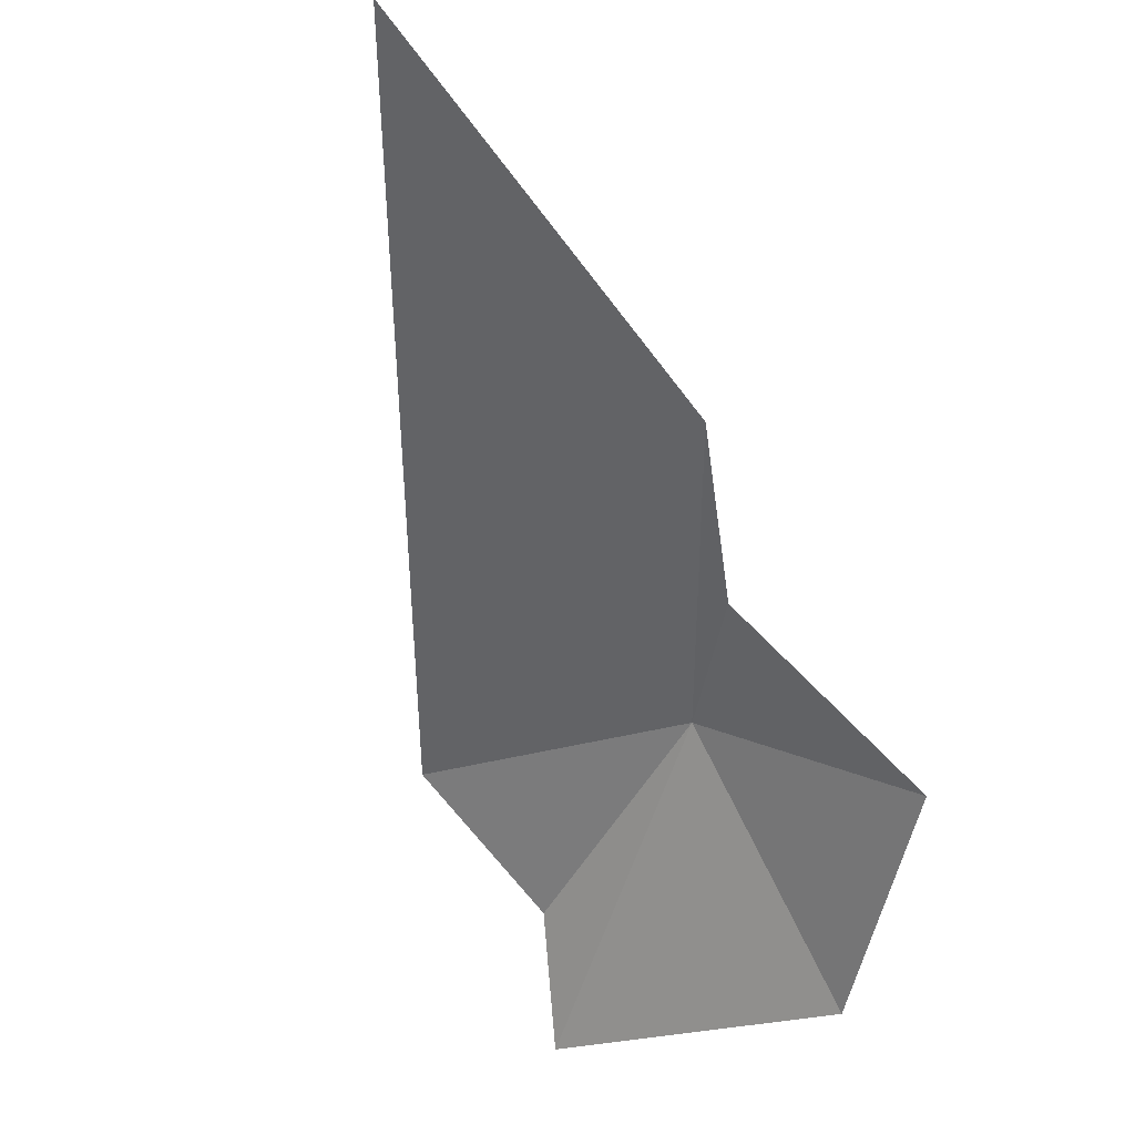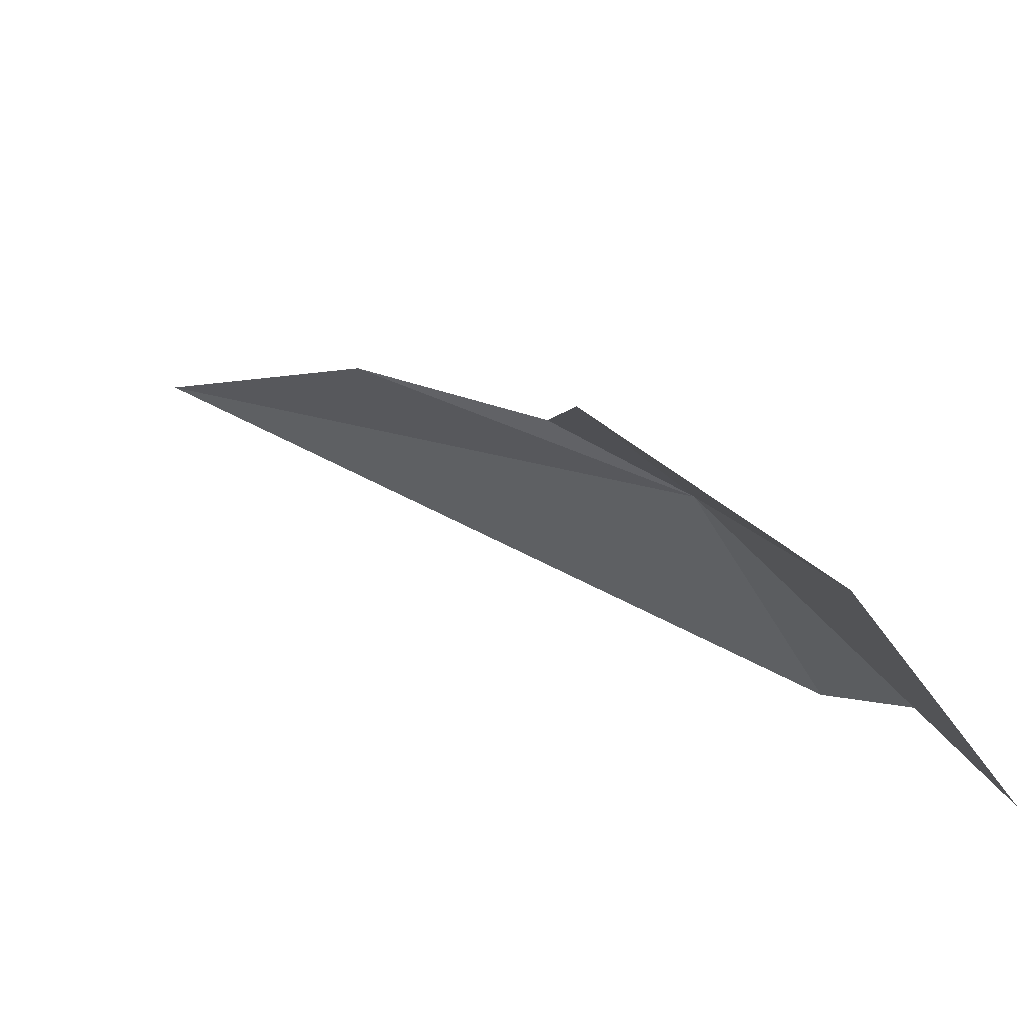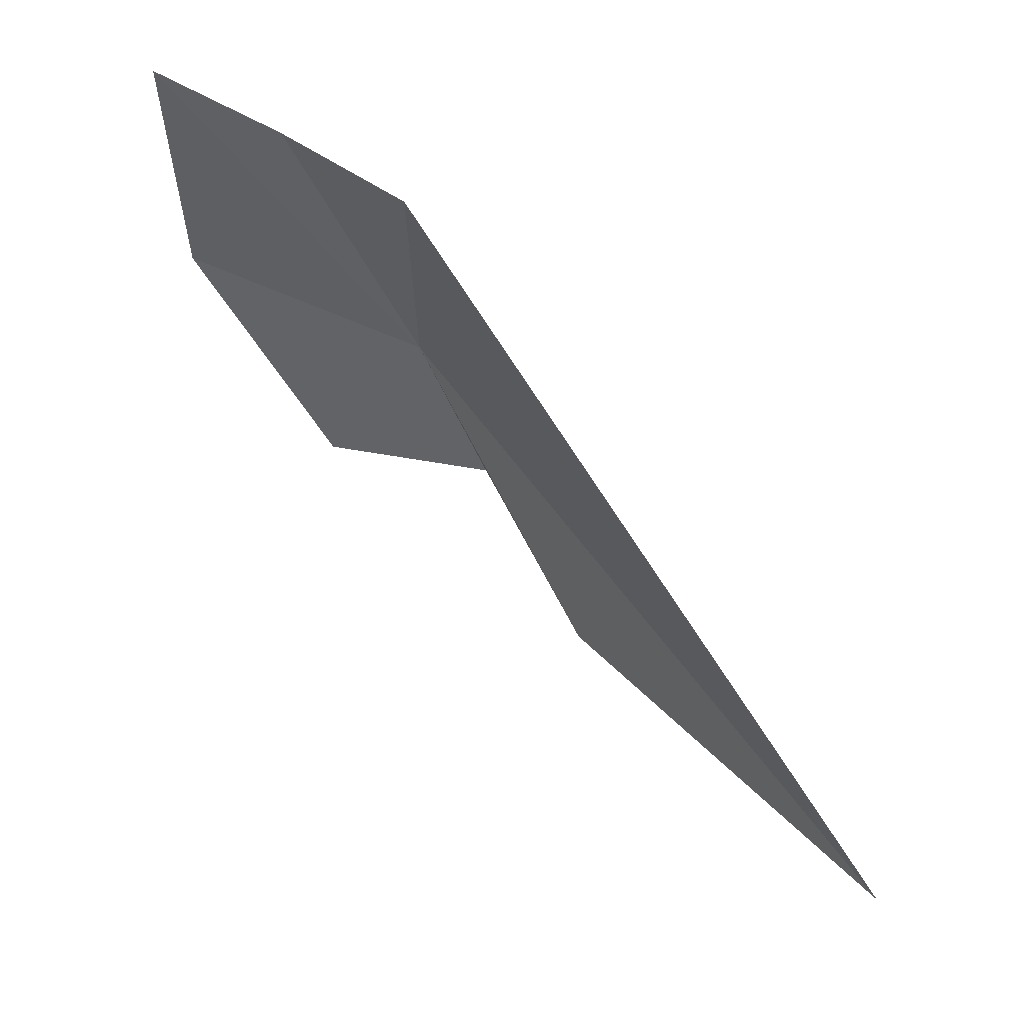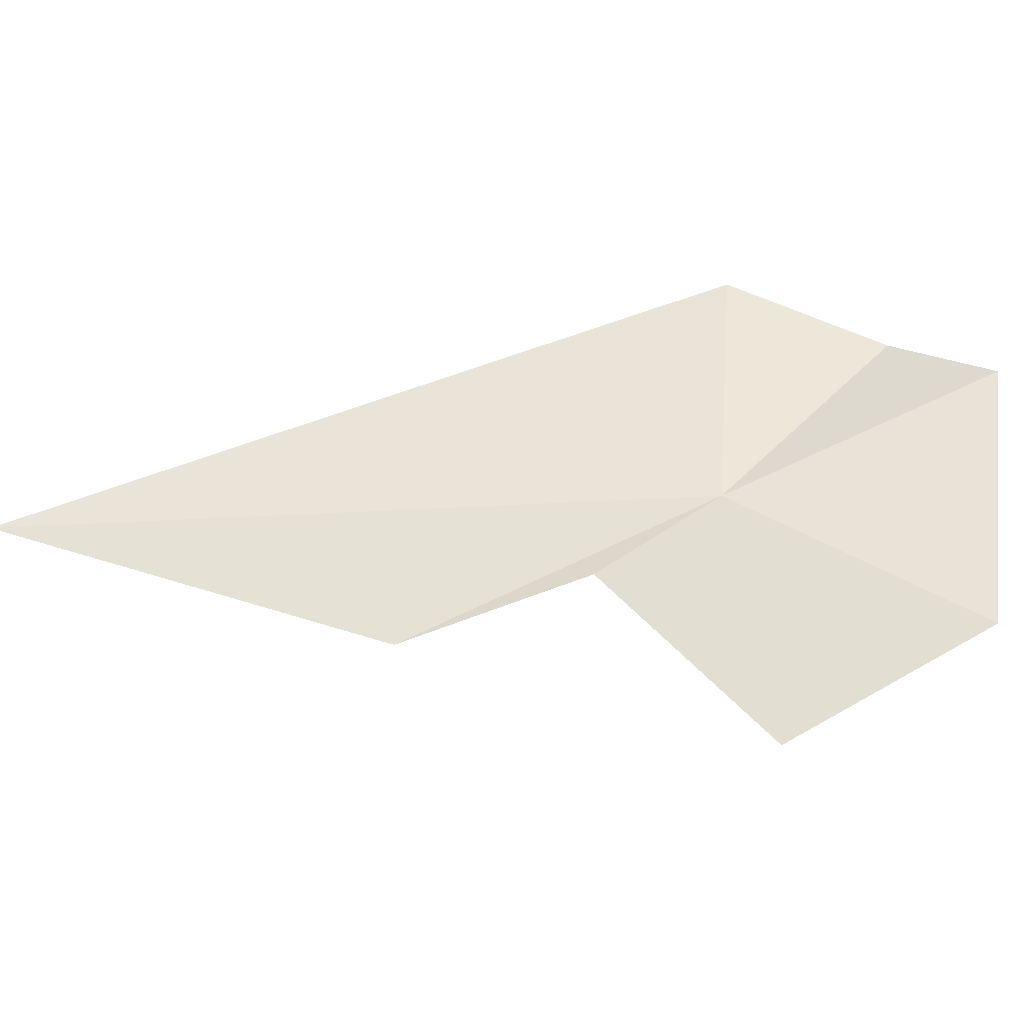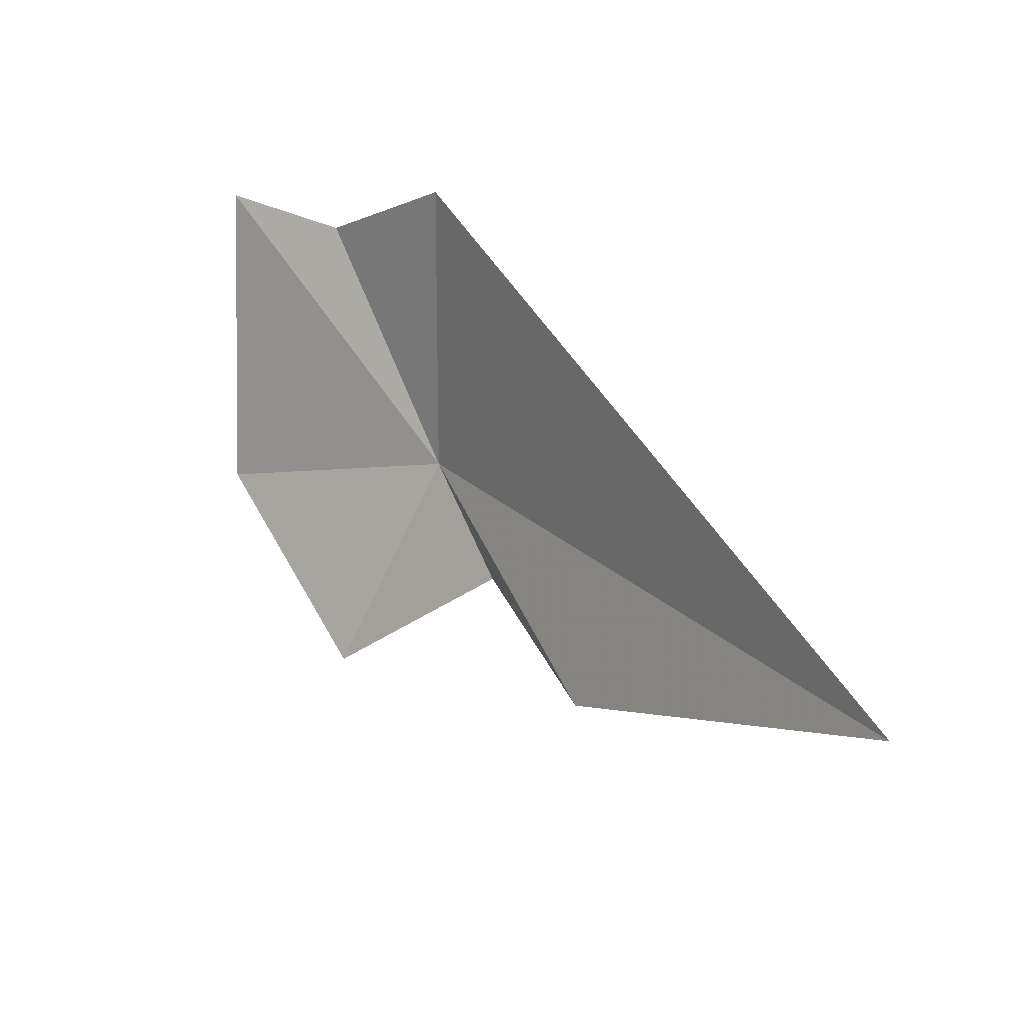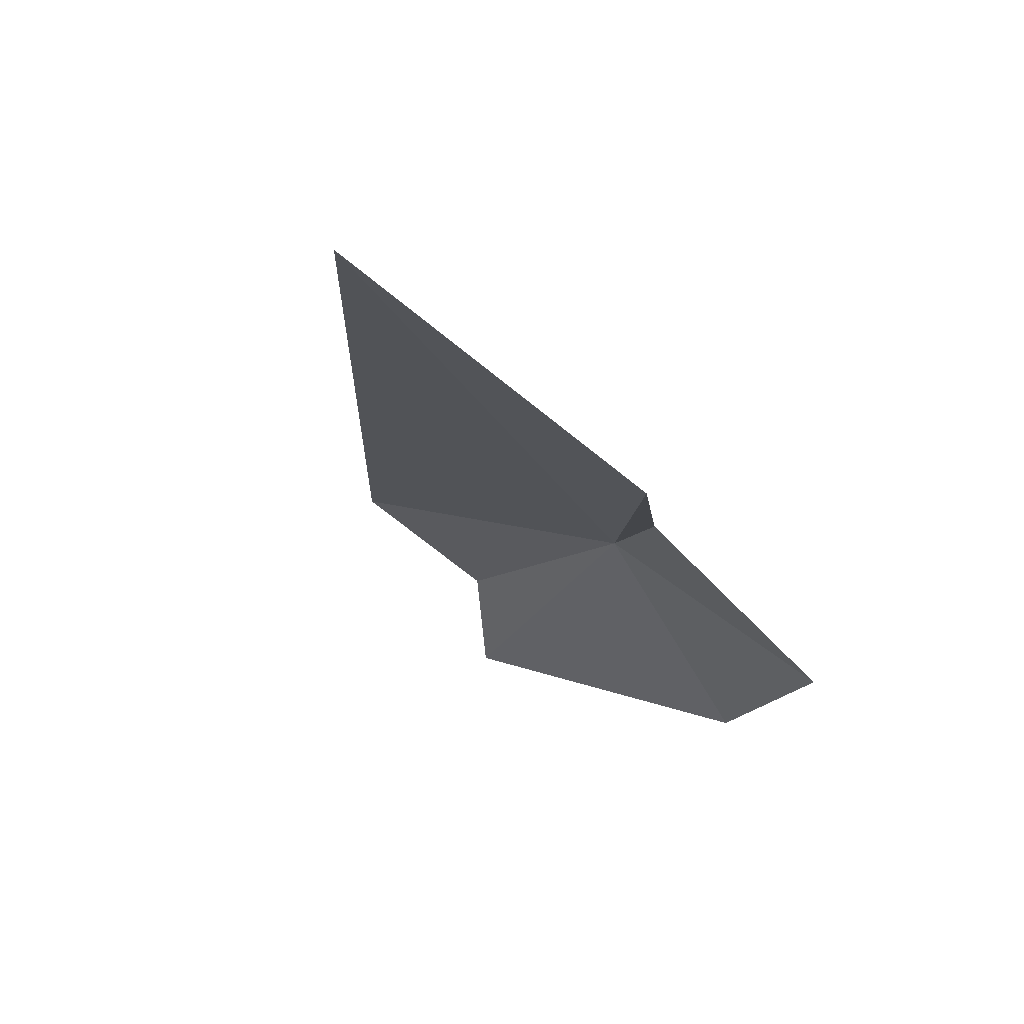
<metadata>
{"format":"obj","ext":"obj","renderer":"f3d","projection":"perspective","resolution":1024,"background":"white","views":[{"elev":-21.7,"azim":-64.4,"up":"+Z"},{"elev":-46.7,"azim":21.9,"up":"+Z"},{"elev":73.4,"azim":-91.9,"up":"+Y"},{"elev":-44.3,"azim":40.9,"up":"+Y"},{"elev":25.1,"azim":-87.0,"up":"+Y"},{"elev":18.7,"azim":-66.9,"up":"+Z"}]}
</metadata>
<code>
v 6.777 24.59 26.42
v 6.396 24.31 26.64
v 5.802 24.13 26.96
v 6.674 23.8 26.05
v 7.267 25.35 25.99
v 6.881 25.62 26.41
v 7.479 25.41 25.58
v 4.746 24.64 27.9
v 7.275 24.31 25.56
f 1 3 2
f 1 2 4
f 1 5 6
f 1 7 5
f 1 8 3
f 1 4 9
f 1 9 7
f 1 6 8

</code>
